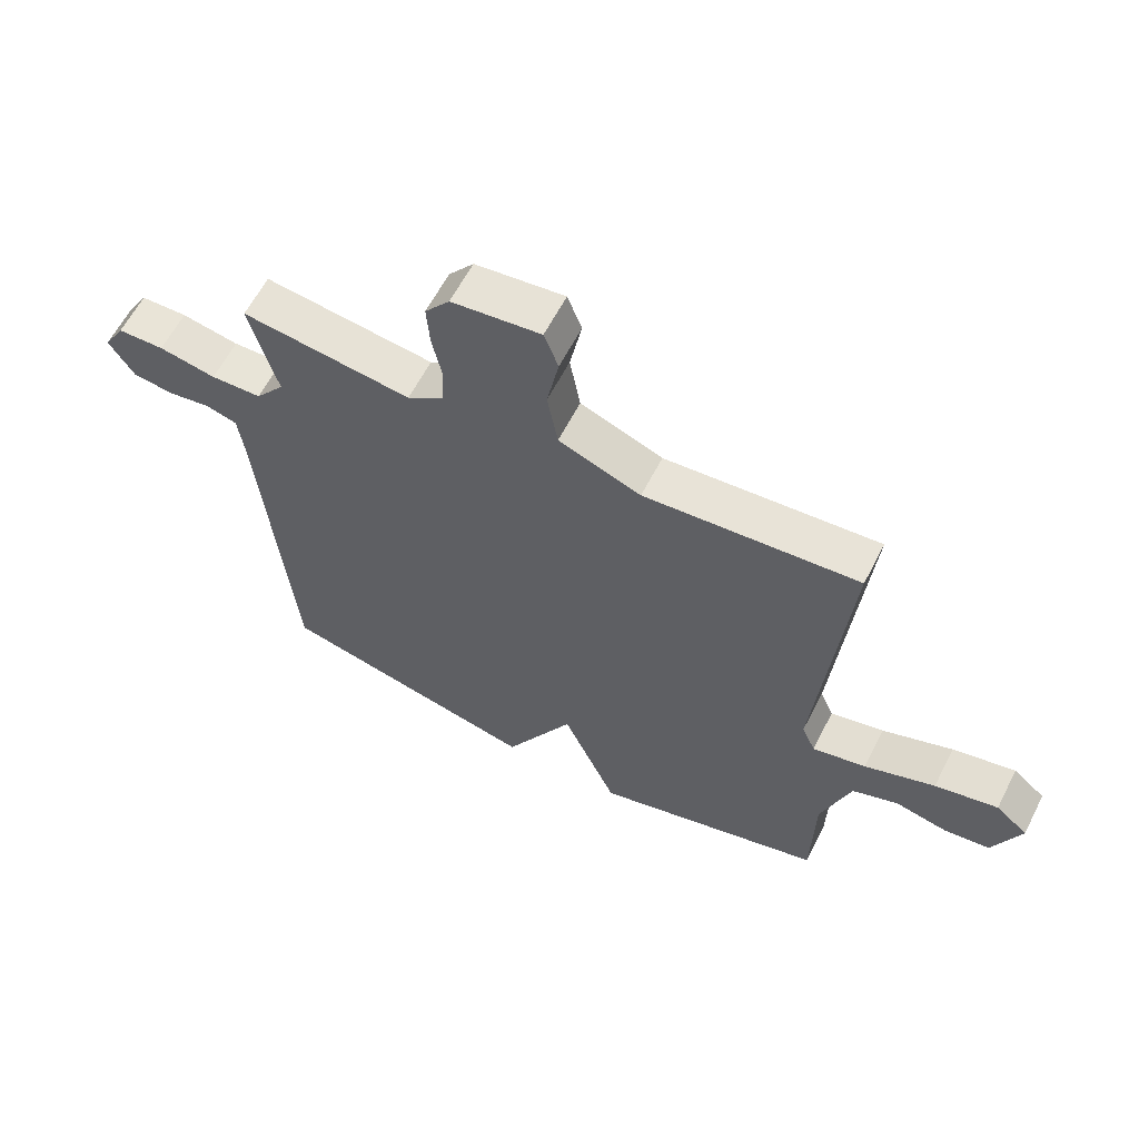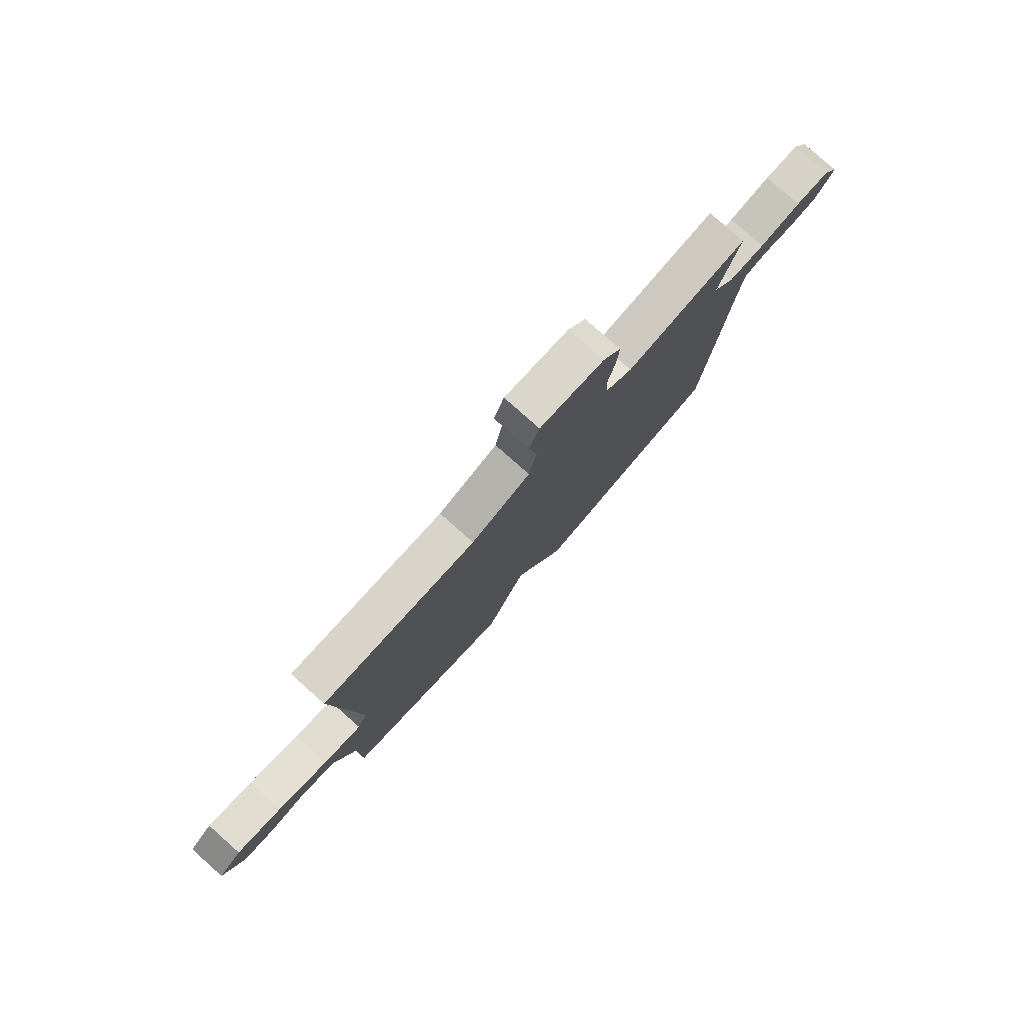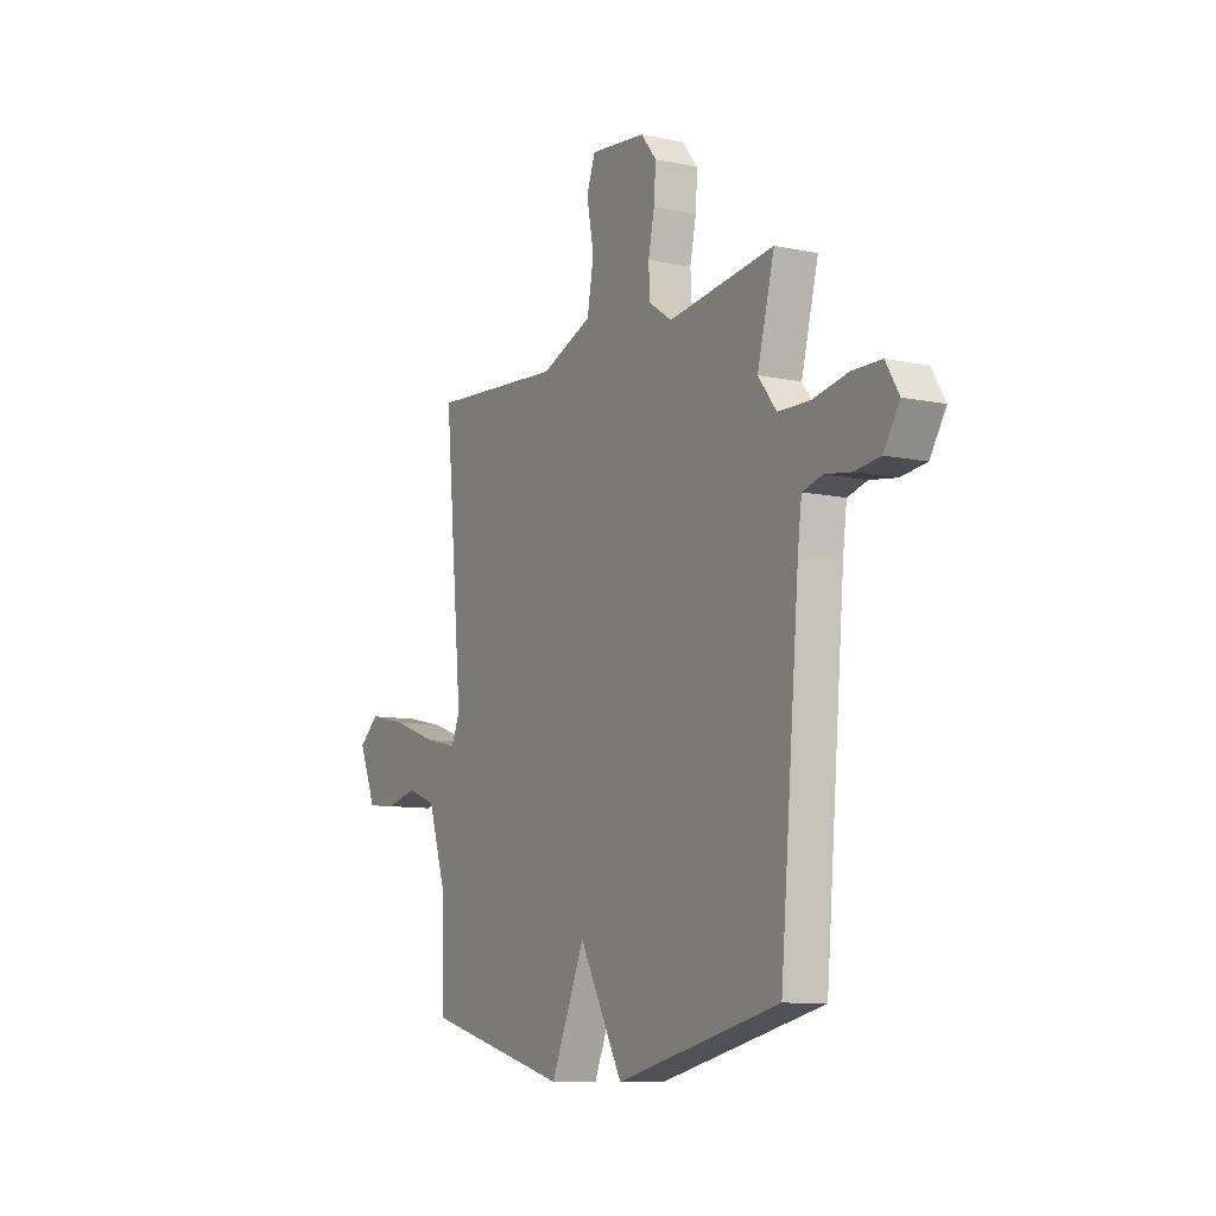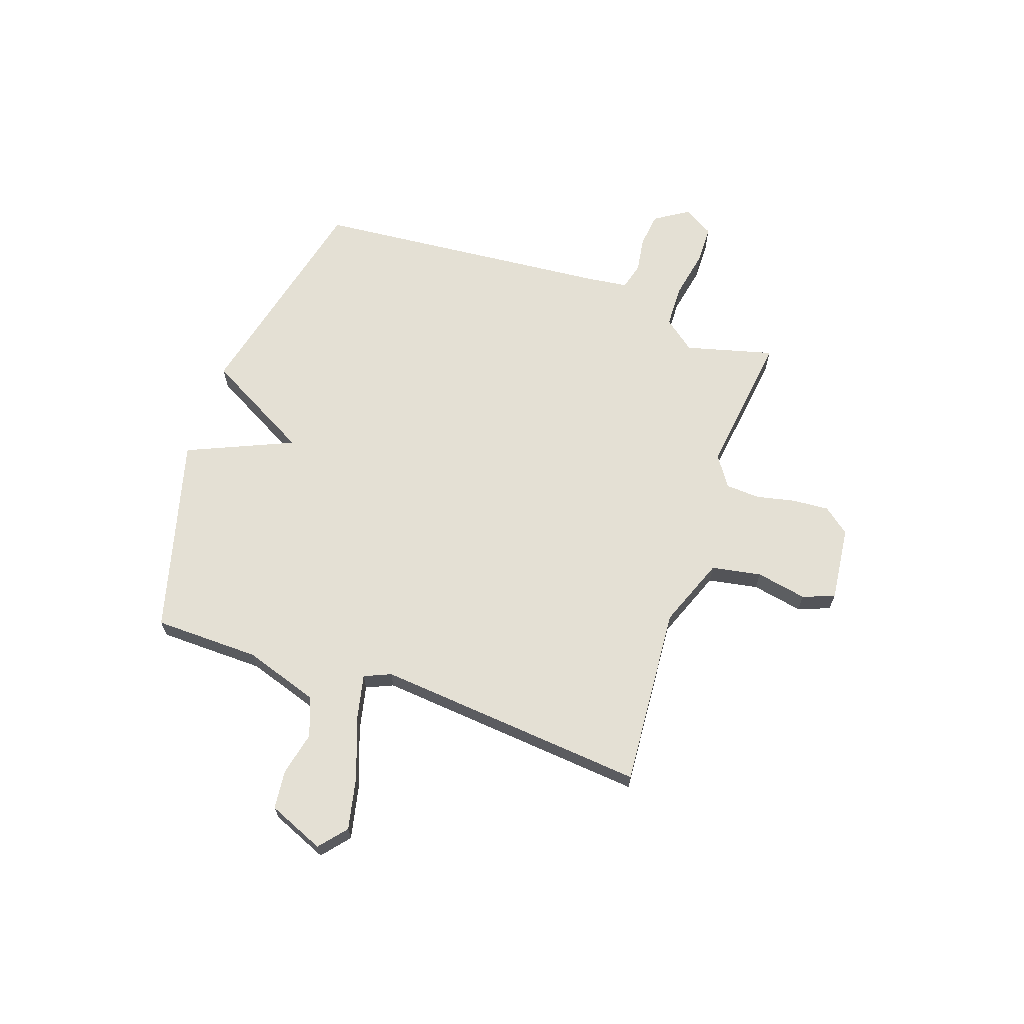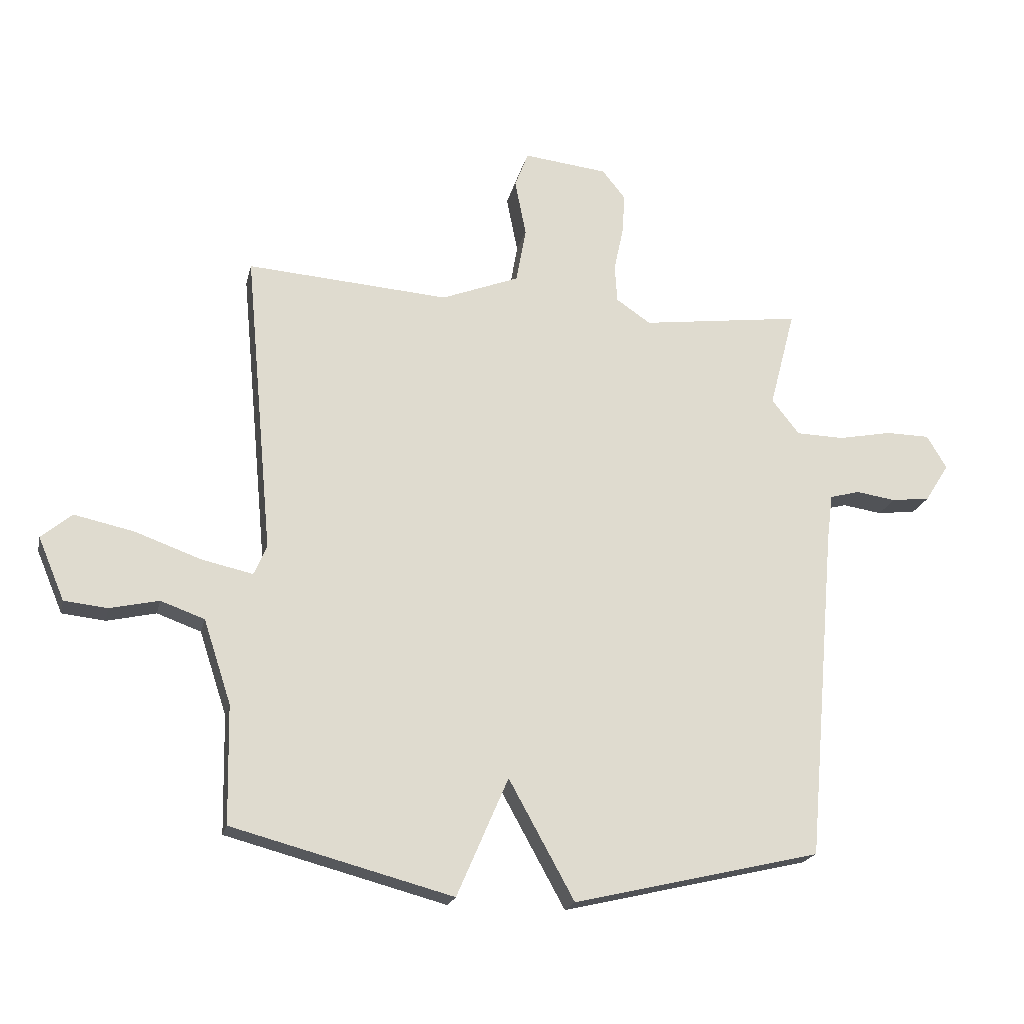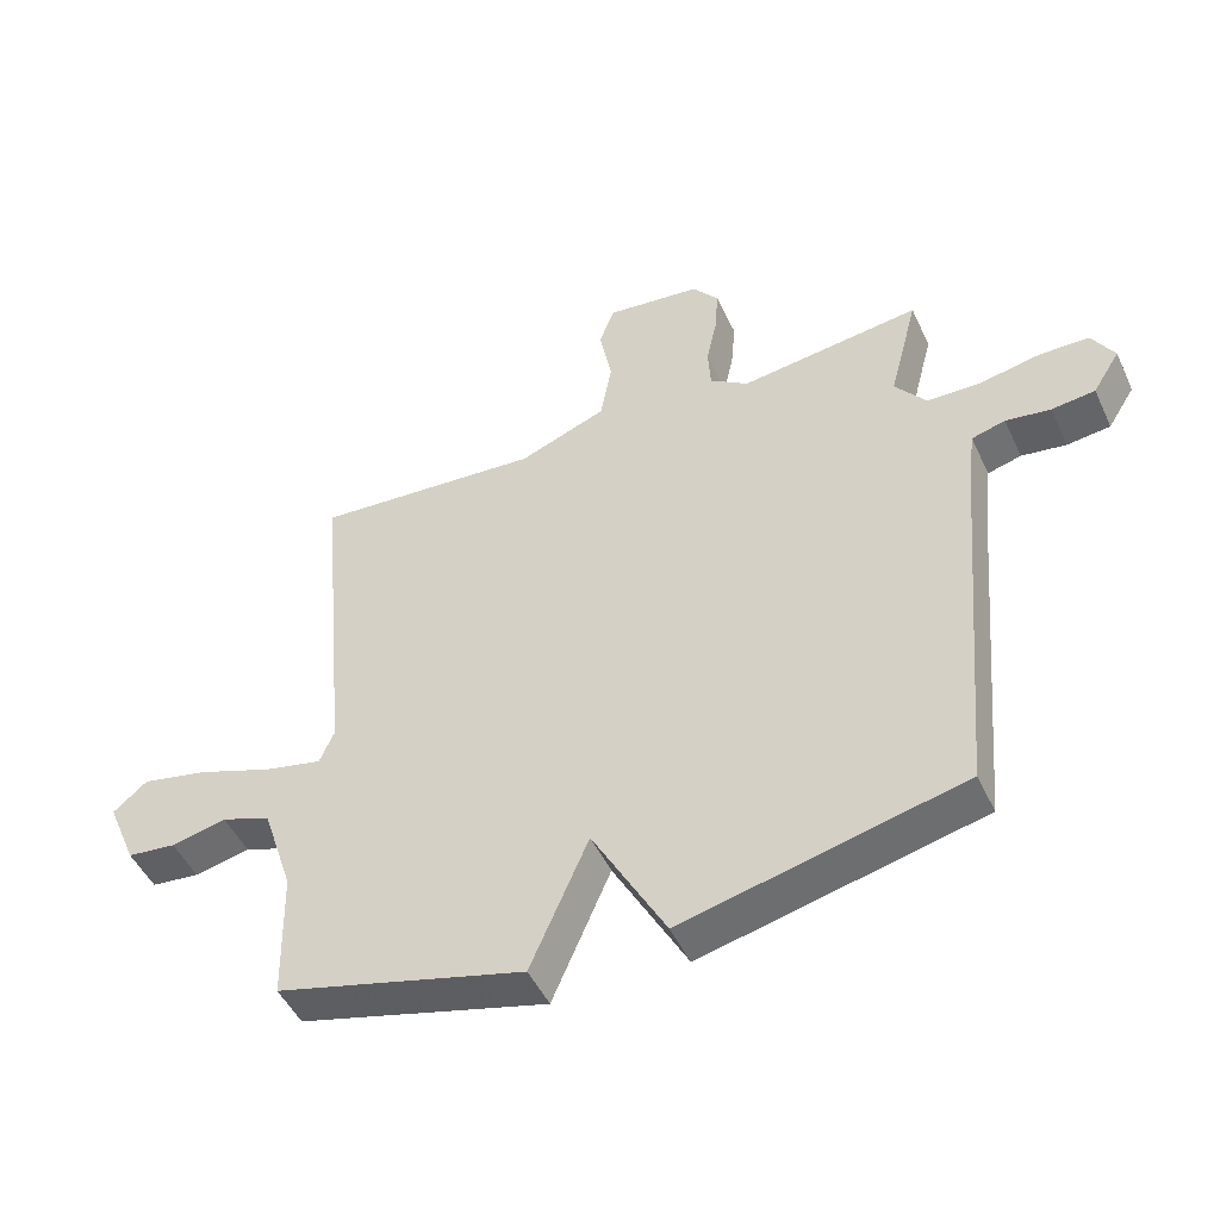
<metadata>
{"format":"obj","ext":"obj","renderer":"f3d","projection":"perspective","resolution":1024,"background":"white","views":[{"elev":61.1,"azim":-153.0,"up":"+Z"},{"elev":79.2,"azim":-48.4,"up":"+Z"},{"elev":-9.6,"azim":61.1,"up":"+Z"},{"elev":66.1,"azim":-71.1,"up":"+Y"},{"elev":-20.3,"azim":-12.6,"up":"+Z"},{"elev":-48.3,"azim":24.3,"up":"+Z"}]}
</metadata>
<code>
v -0.5 0.07 0.5
v -0.154 0.07 0.475
v -0.021 0.07 0.527
v -0.004 0.07 0.622
v -0.023 0.07 0.719
v 0 0.07 0.78
v 0.144 0.07 0.764
v 0.184 0.07 0.714
v 0.179 0.07 0.644
v 0.163 0.07 0.569
v 0.167 0.07 0.504
v 0.226 0.07 0.464
v 0.5 0.07 0.5
v 0.456 0.07 0.332
v 0.503 0.07 0.272
v 0.585 0.07 0.27
v 0.677 0.07 0.288
v 0.752 0.07 0.287
v 0.786 0.07 0.23
v 0.745 0.07 0.165
v 0.679 0.07 0.157
v 0.611 0.07 0.167
v 0.56 0.07 0.153
v 0.55 0.07 0.074
v 0.5 0.07 -0.5
v 0.077 0.07 -0.6
v -0.035 0.07 -0.397
v -0.123 0.07 -0.6
v -0.5 0.07 -0.5
v -0.504 0.07 -0.298
v -0.551 0.07 -0.155
v -0.626 0.07 -0.128
v -0.71 0.07 -0.147
v -0.784 0.07 -0.139
v -0.829 0.07 -0.032
v -0.777 0.07 0.012
v -0.675 0.07 -0.01
v -0.561 0.07 -0.051
v -0.474 0.07 -0.07
v -0.452 0.07 -0.019
v -0.5 0 0.5
v -0.154 0 0.475
v -0.021 0 0.527
v -0.004 0 0.622
v -0.023 0 0.719
v 0 0 0.78
v 0.144 0 0.764
v 0.184 0 0.714
v 0.179 0 0.644
v 0.163 0 0.569
v 0.167 0 0.504
v 0.226 0 0.464
v 0.5 0 0.5
v 0.456 0 0.332
v 0.503 0 0.272
v 0.585 0 0.27
v 0.677 0 0.288
v 0.752 0 0.287
v 0.786 0 0.23
v 0.745 0 0.165
v 0.679 0 0.157
v 0.611 0 0.167
v 0.56 0 0.153
v 0.55 0 0.074
v 0.5 0 -0.5
v 0.077 0 -0.6
v -0.035 0 -0.397
v -0.123 0 -0.6
v -0.5 0 -0.5
v -0.504 0 -0.298
v -0.551 0 -0.155
v -0.626 0 -0.128
v -0.71 0 -0.147
v -0.784 0 -0.139
v -0.829 0 -0.032
v -0.777 0 0.012
v -0.675 0 -0.01
v -0.561 0 -0.051
v -0.474 0 -0.07
v -0.452 0 -0.019
f 36 37 38
f 35 36 38
f 34 35 38
f 33 34 38
f 32 33 38
f 31 32 38 39
f 30 31 39
f 30 39 40
f 29 30 40
f 28 29 40
f 27 28 40
f 24 25 26 27
f 40 1 2
f 27 40 2
f 24 27 2
f 23 24 2
f 20 21 22
f 19 20 22
f 18 19 22
f 17 18 22
f 16 17 22
f 15 16 22 23
f 12 13 14
f 23 2 3
f 15 23 3
f 14 15 3
f 12 14 3
f 8 9 10
f 7 8 10
f 6 7 10
f 5 6 10
f 4 5 10
f 4 10 11
f 3 4 11
f 3 11 12
f 78 77 76
f 78 76 75
f 78 75 74
f 78 74 73
f 78 73 72
f 79 78 72 71
f 79 71 70
f 80 79 70
f 80 70 69
f 80 69 68
f 80 68 67
f 67 66 65 64
f 42 41 80
f 42 80 67
f 42 67 64
f 42 64 63
f 62 61 60
f 62 60 59
f 62 59 58
f 62 58 57
f 62 57 56
f 63 62 56 55
f 54 53 52
f 43 42 63
f 43 63 55
f 43 55 54
f 43 54 52
f 50 49 48
f 50 48 47
f 50 47 46
f 50 46 45
f 50 45 44
f 51 50 44
f 51 44 43
f 52 51 43
f 1 41 42 2
f 2 42 43 3
f 3 43 44 4
f 4 44 45 5
f 5 45 46 6
f 6 46 47 7
f 7 47 48 8
f 8 48 49 9
f 9 49 50 10
f 10 50 51 11
f 11 51 52 12
f 12 52 53 13
f 13 53 54 14
f 14 54 55 15
f 15 55 56 16
f 16 56 57 17
f 17 57 58 18
f 18 58 59 19
f 19 59 60 20
f 20 60 61 21
f 21 61 62 22
f 22 62 63 23
f 23 63 64 24
f 24 64 65 25
f 25 65 66 26
f 26 66 67 27
f 27 67 68 28
f 28 68 69 29
f 29 69 70 30
f 30 70 71 31
f 31 71 72 32
f 32 72 73 33
f 33 73 74 34
f 34 74 75 35
f 35 75 76 36
f 36 76 77 37
f 37 77 78 38
f 38 78 79 39
f 39 79 80 40
f 40 80 41 1

</code>
